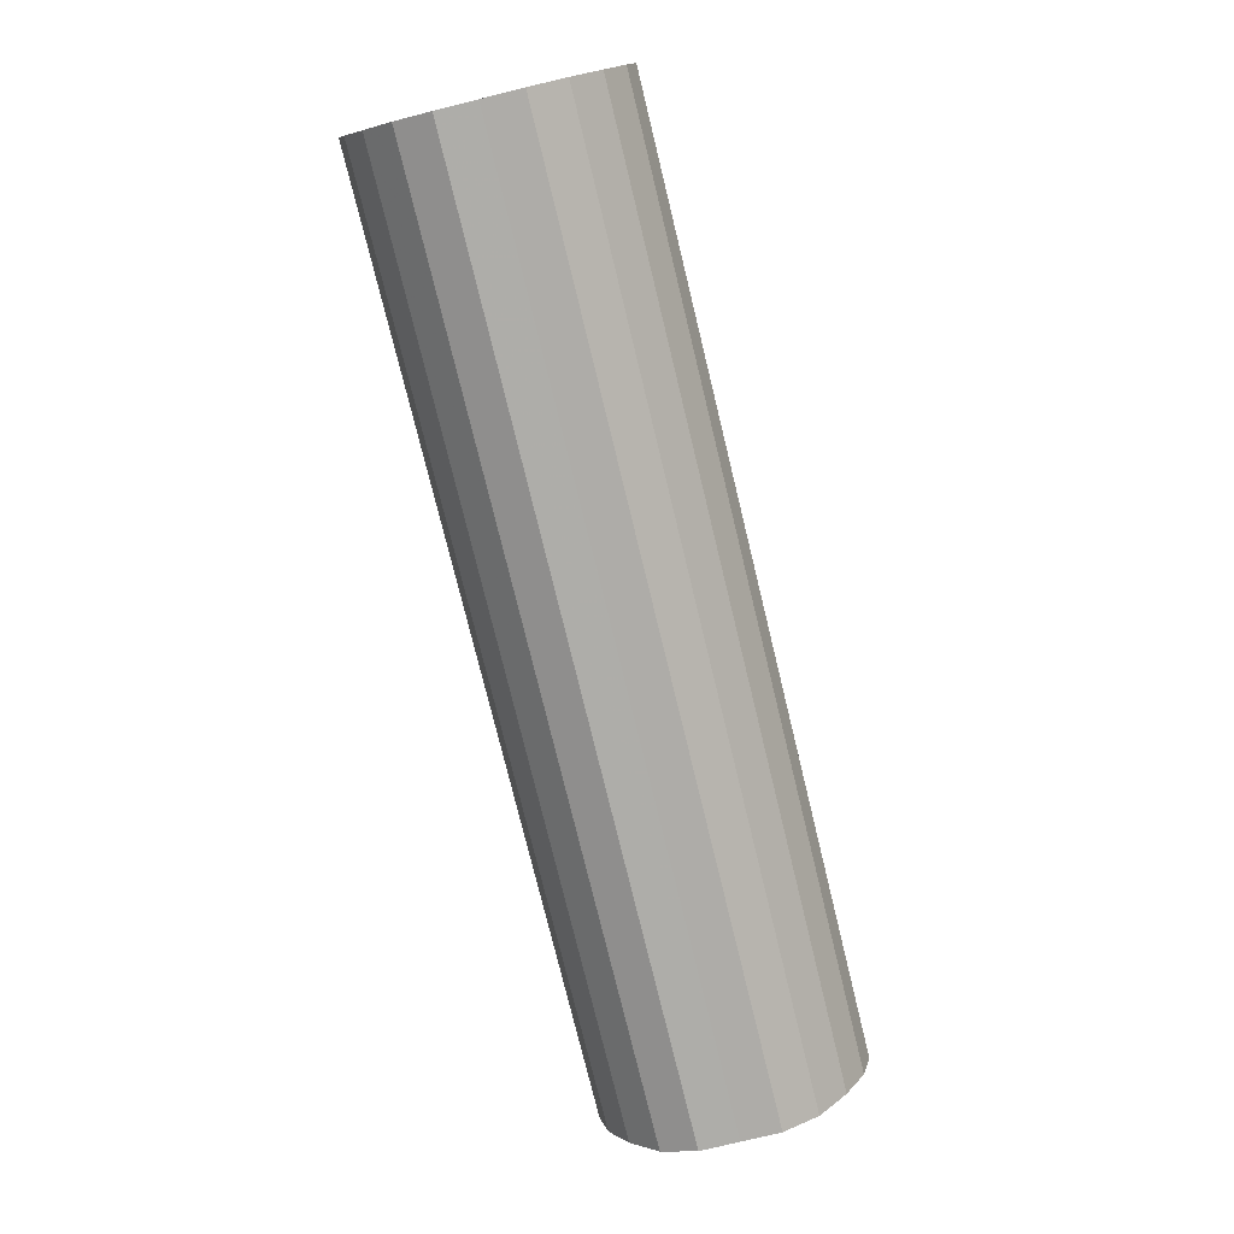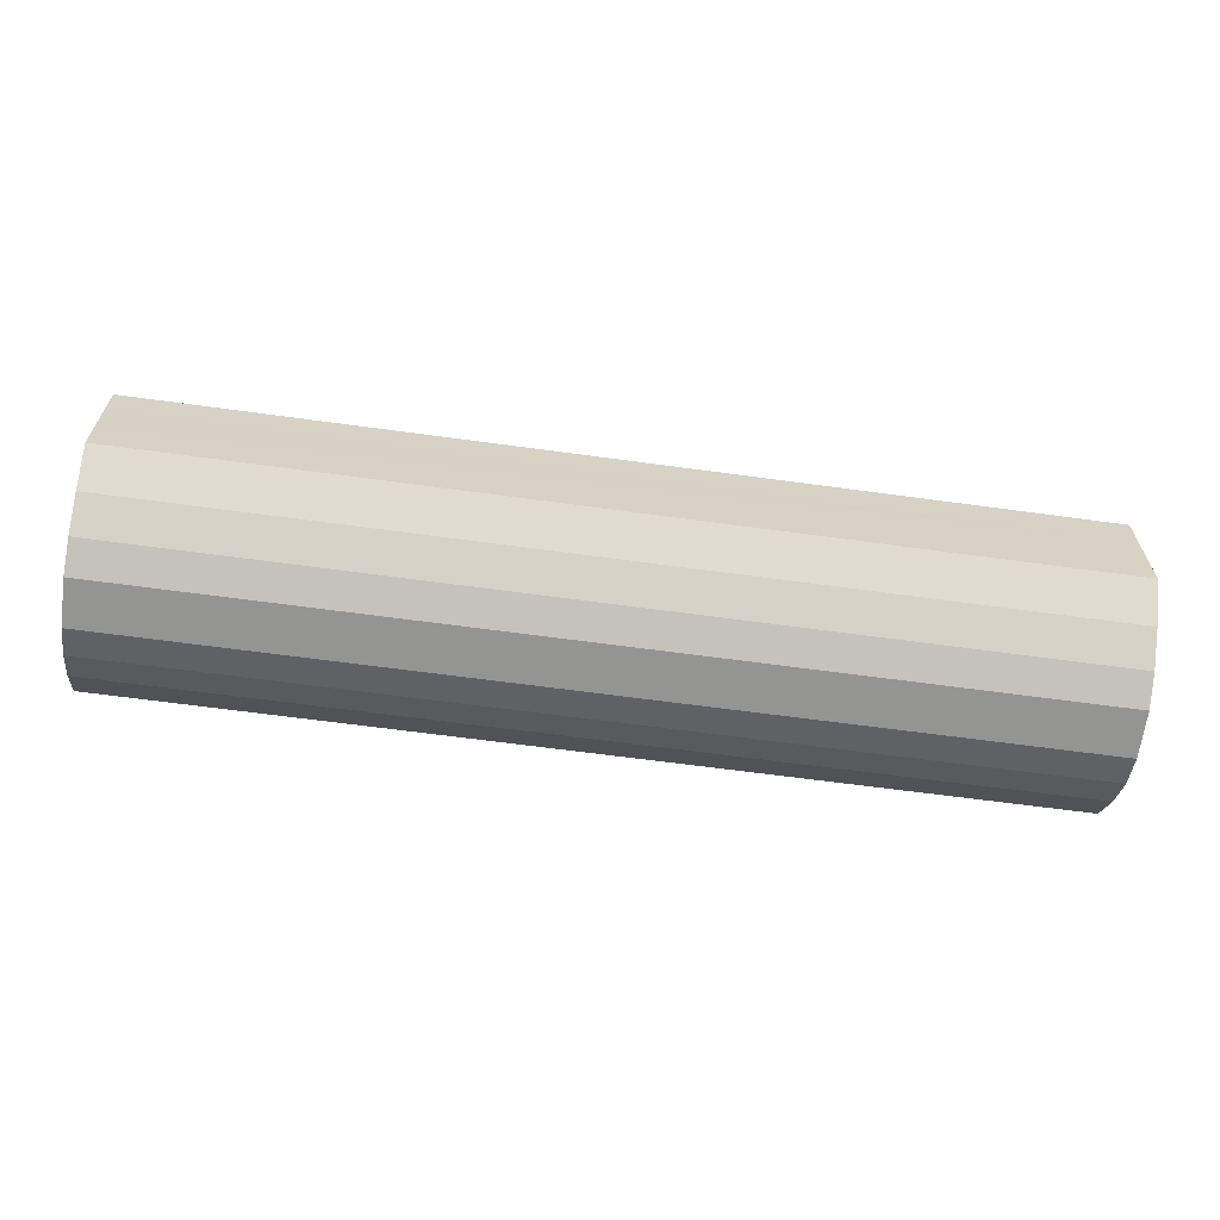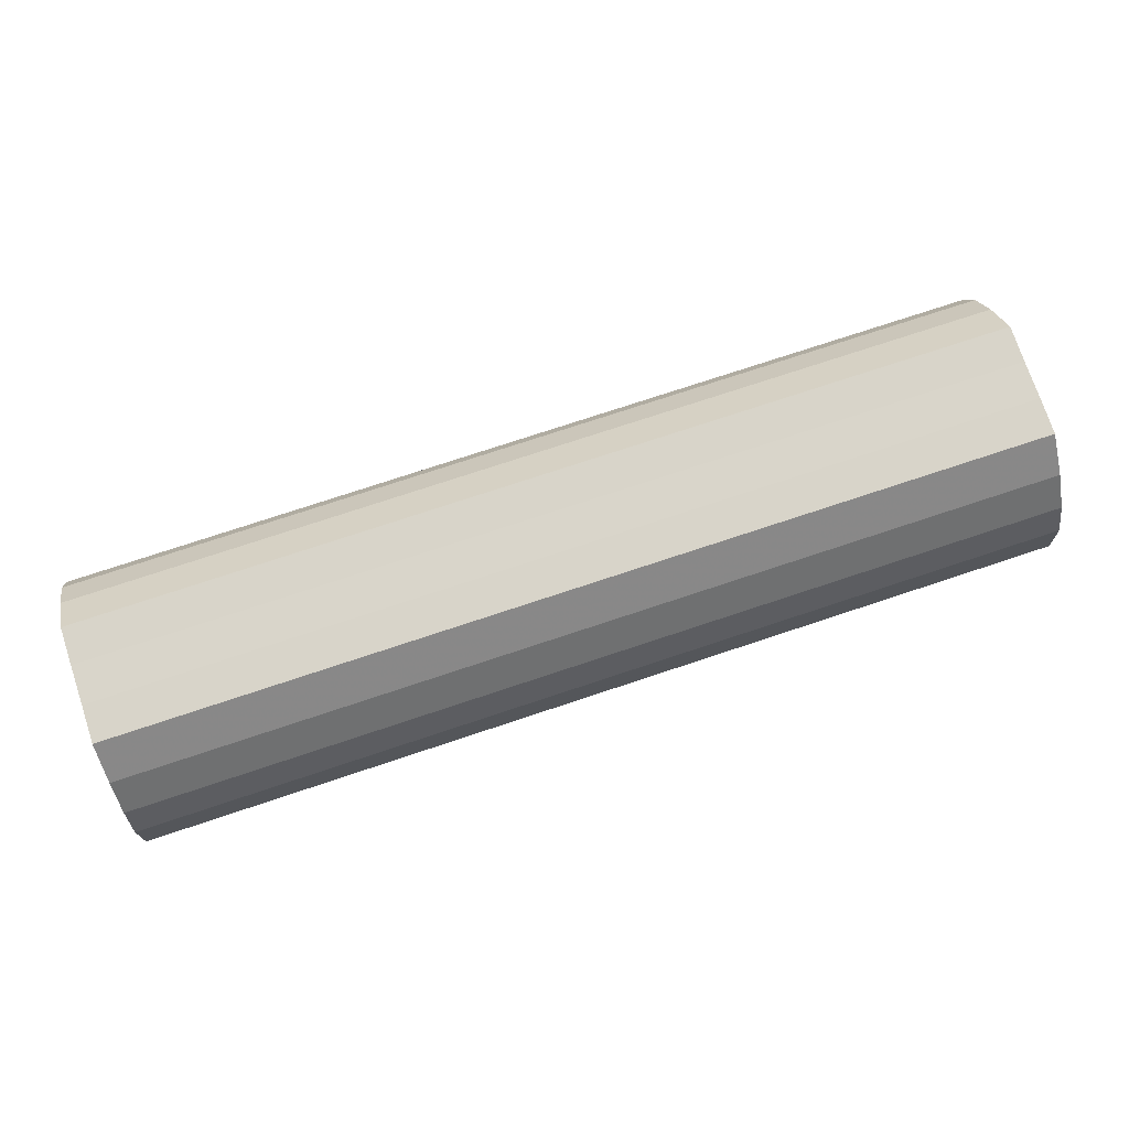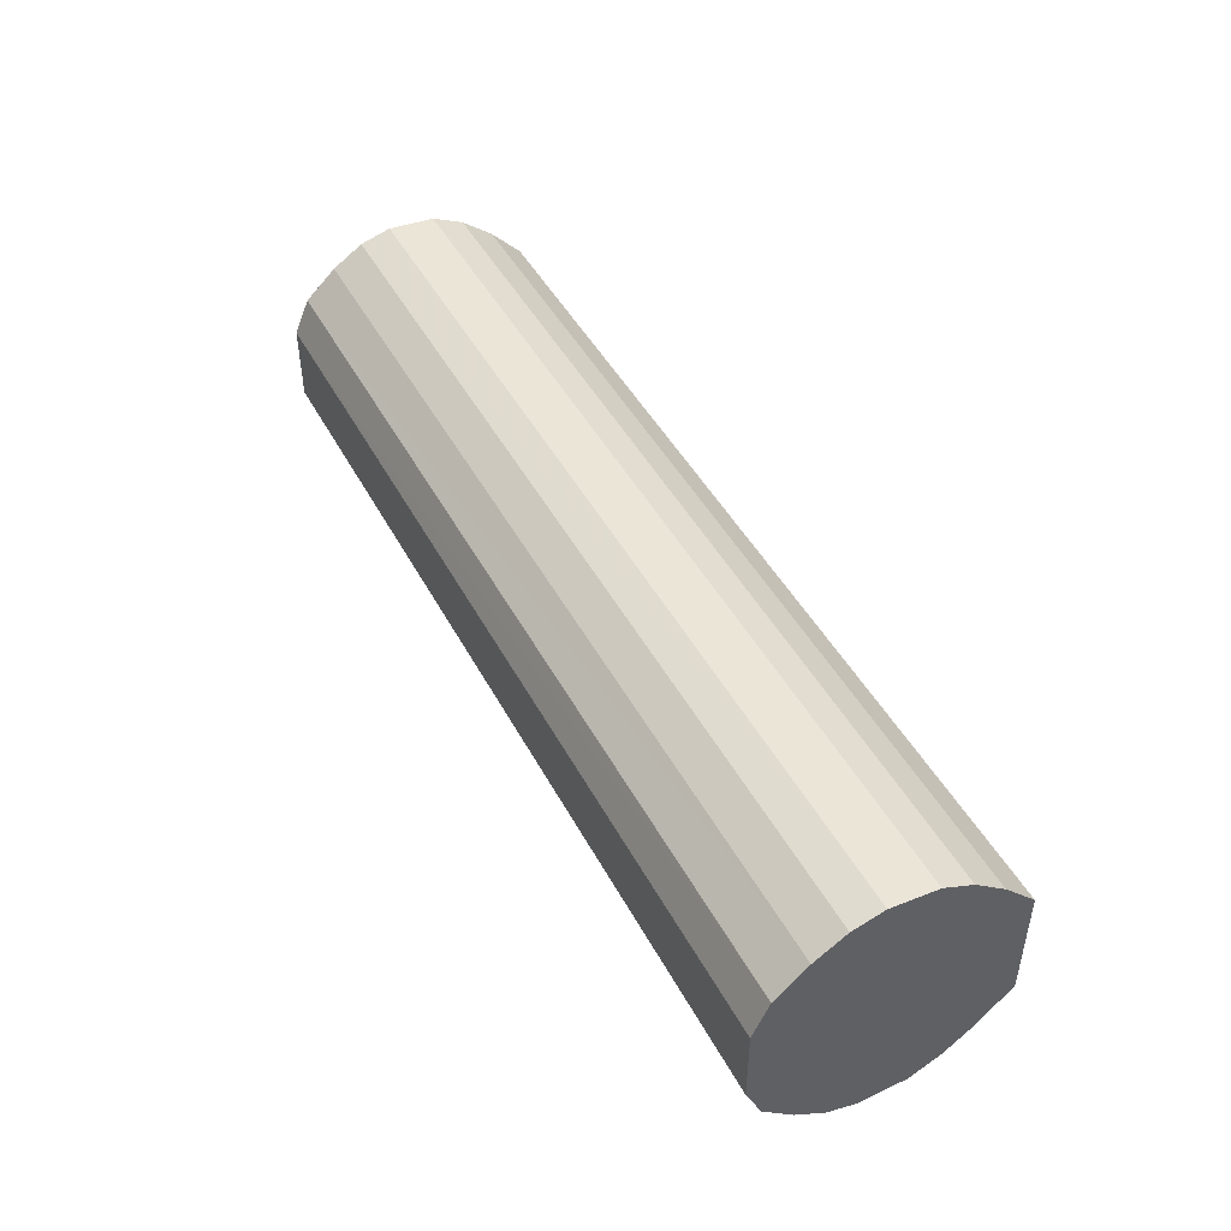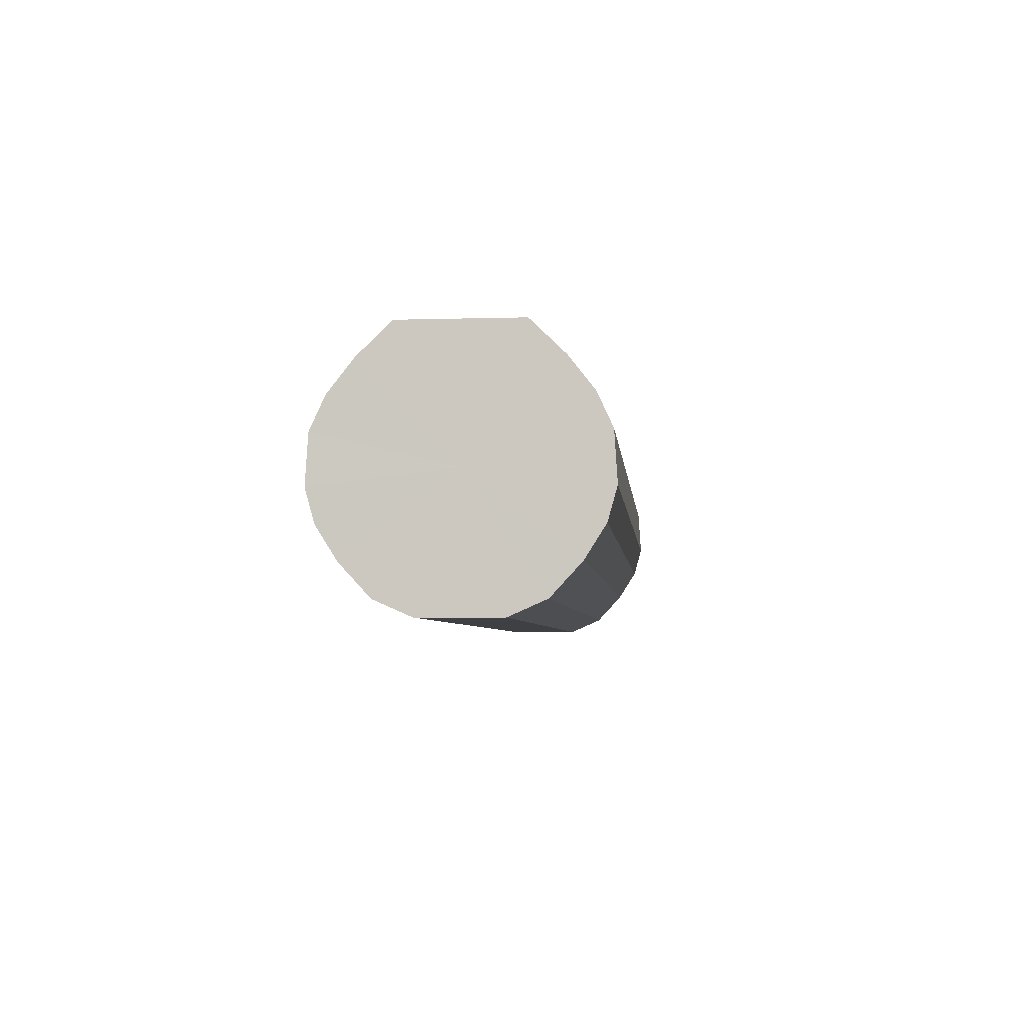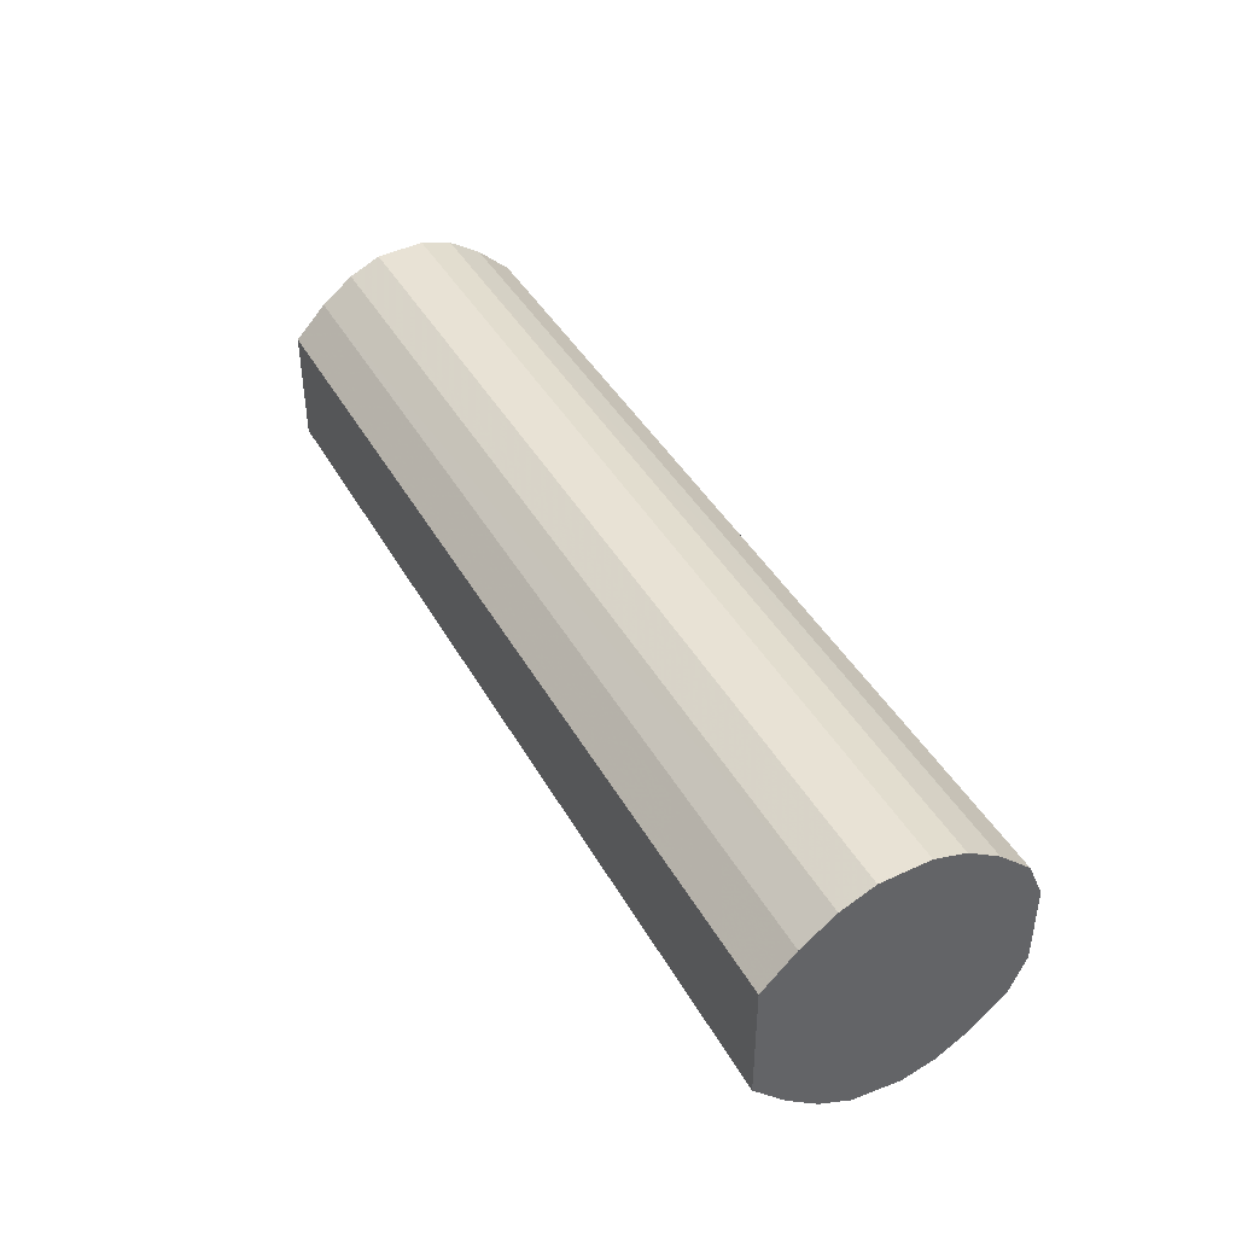
<metadata>
{"format":"obj","ext":"obj","renderer":"f3d","projection":"perspective","resolution":1024,"background":"white","views":[{"elev":-77.1,"azim":-76.3,"up":"+Y"},{"elev":-63.3,"azim":172.1,"up":"+Z"},{"elev":74.8,"azim":-18.4,"up":"+Y"},{"elev":45.7,"azim":63.2,"up":"+Z"},{"elev":-4.6,"azim":95.3,"up":"+Y"},{"elev":41.5,"azim":-117.0,"up":"+Z"}]}
</metadata>
<code>
o 30354
v 2213 1883 17.23
v 2213 1883 17.26
v 2212 1883 17.23
v 2213 1883 17.28
v 2212 1883 17.26
v 2213 1883 17.21
v 2212 1883 17.21
v 2213 1883 17.3
v 2212 1883 17.28
v 2213 1883 17.19
v 2212 1883 17.19
v 2213 1883 17.31
v 2212 1883 17.3
v 2213 1883 17.17
v 2212 1883 17.17
v 2213 1883 17.32
v 2212 1883 17.31
v 2213 1883 17.16
v 2212 1883 17.16
v 2213 1883 17.32
v 2212 1883 17.32
v 2213 1883 17.15
v 2212 1883 17.15
v 2213 1883 17.31
v 2212 1883 17.32
v 2213 1883 17.15
v 2212 1883 17.15
v 2213 1883 17.29
v 2212 1883 17.31
v 2213 1883 17.16
v 2212 1883 17.16
v 2213 1883 17.27
v 2212 1883 17.29
v 2213 1883 17.18
v 2212 1883 17.18
v 2213 1883 17.25
v 2212 1883 17.27
v 2213 1883 17.2
v 2212 1883 17.2
v 2213 1883 17.22
v 2212 1883 17.25
v 2212 1883 17.22
v 2212 1883 17.23
v 2213 1883 17.26
v 2212 1883 17.26
v 2213 1883 17.28
v 2212 1883 17.28
v 2212 1883 17.21
v 2213 1883 17.23
v 2212 1883 17.19
v 2213 1883 17.21
v 2213 1883 17.3
v 2212 1883 17.3
v 2212 1883 17.17
v 2213 1883 17.19
v 2212 1883 17.16
v 2213 1883 17.17
v 2213 1883 17.31
v 2212 1883 17.31
v 2212 1883 17.15
v 2213 1883 17.16
v 2212 1883 17.15
v 2213 1883 17.15
v 2213 1883 17.32
v 2212 1883 17.32
v 2212 1883 17.16
v 2213 1883 17.15
v 2212 1883 17.18
v 2213 1883 17.16
v 2213 1883 17.32
v 2212 1883 17.32
v 2212 1883 17.2
v 2213 1883 17.18
v 2212 1883 17.22
v 2213 1883 17.2
v 2213 1883 17.31
v 2212 1883 17.31
v 2212 1883 17.25
v 2213 1883 17.22
v 2212 1883 17.27
v 2213 1883 17.25
v 2213 1883 17.29
v 2212 1883 17.29
v 2213 1883 17.27
v 2213 1883 17.23
v 2213 1883 17.26
v 2213 1883 17.23
v 2213 1883 17.28
v 2213 1883 17.21
v 2213 1883 17.3
v 2213 1883 17.19
v 2213 1883 17.31
v 2213 1883 17.17
v 2213 1883 17.32
v 2213 1883 17.16
v 2213 1883 17.32
v 2213 1883 17.15
v 2213 1883 17.31
v 2213 1883 17.15
v 2213 1883 17.29
v 2213 1883 17.16
v 2213 1883 17.27
v 2213 1883 17.18
v 2213 1883 17.25
v 2213 1883 17.2
v 2213 1883 17.22
v 2212 1883 17.23
v 2212 1883 17.23
v 2212 1883 17.26
v 2212 1883 17.21
v 2212 1883 17.28
v 2212 1883 17.19
v 2212 1883 17.3
v 2212 1883 17.17
v 2212 1883 17.31
v 2212 1883 17.16
v 2212 1883 17.32
v 2212 1883 17.15
v 2212 1883 17.32
v 2212 1883 17.15
v 2212 1883 17.31
v 2212 1883 17.16
v 2212 1883 17.29
v 2212 1883 17.18
v 2212 1883 17.27
v 2212 1883 17.2
v 2212 1883 17.25
v 2212 1883 17.22
f 1 2 3
f 2 4 5
f 6 1 7
f 4 8 9
f 10 6 11
f 8 12 13
f 14 10 15
f 12 16 17
f 18 14 19
f 16 20 21
f 22 18 23
f 20 24 25
f 26 22 27
f 24 28 29
f 30 26 31
f 28 32 33
f 34 30 35
f 32 36 37
f 38 34 39
f 36 40 41
f 40 38 42
f 43 44 45
f 45 46 47
f 48 49 43
f 50 51 48
f 47 52 53
f 54 55 50
f 56 57 54
f 53 58 59
f 60 61 56
f 62 63 60
f 59 64 65
f 66 67 62
f 68 69 66
f 65 70 71
f 72 73 68
f 74 75 72
f 71 76 77
f 78 79 74
f 80 81 78
f 77 82 83
f 83 84 80
f 85 86 87
f 85 88 86
f 85 87 89
f 85 90 88
f 85 89 91
f 85 92 90
f 85 91 93
f 85 94 92
f 85 93 95
f 85 96 94
f 85 95 97
f 85 98 96
f 85 97 99
f 85 100 98
f 85 99 101
f 85 102 100
f 85 101 103
f 85 104 102
f 85 103 105
f 85 106 104
f 85 105 106
f 107 108 109
f 107 110 108
f 107 109 111
f 107 112 110
f 107 111 113
f 107 114 112
f 107 113 115
f 107 116 114
f 107 115 117
f 107 118 116
f 107 117 119
f 107 120 118
f 107 119 121
f 107 122 120
f 107 121 123
f 107 124 122
f 107 123 125
f 107 126 124
f 107 125 127
f 107 128 126
f 107 127 128

</code>
